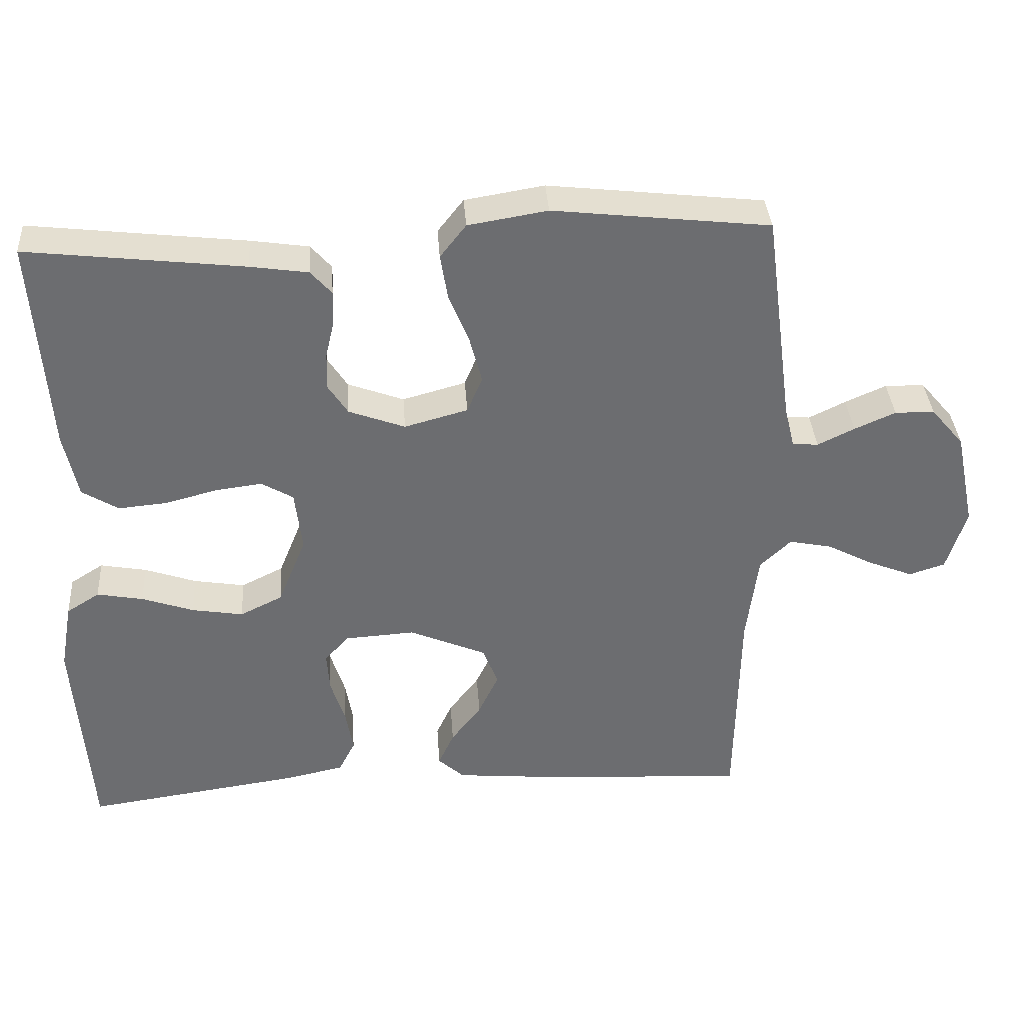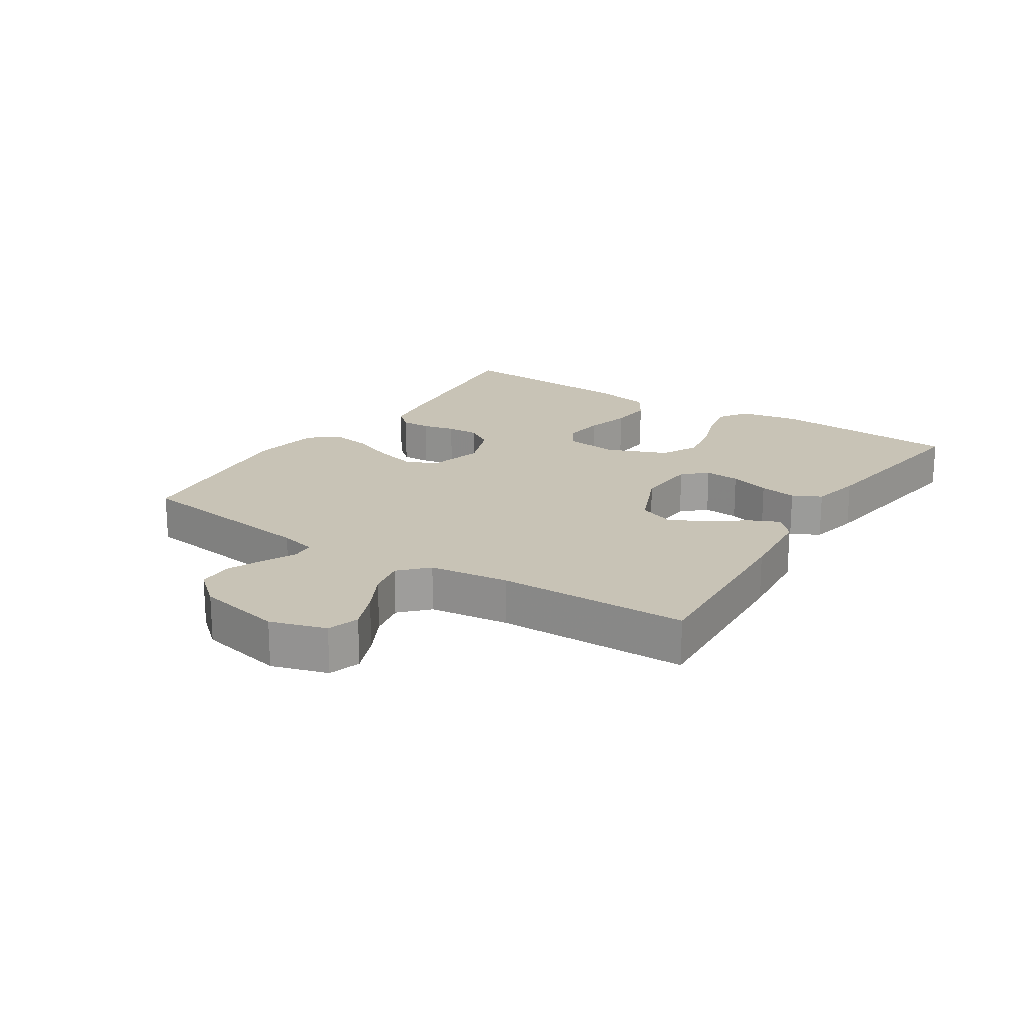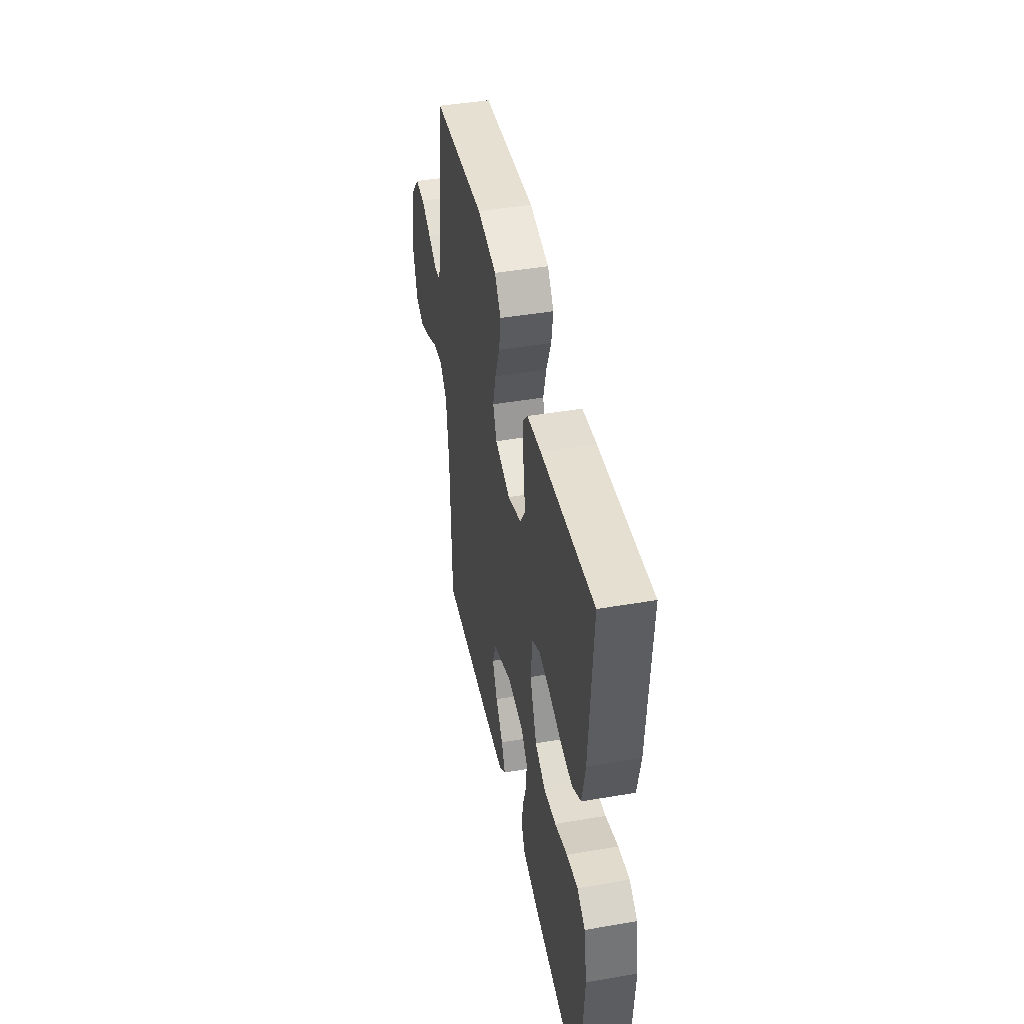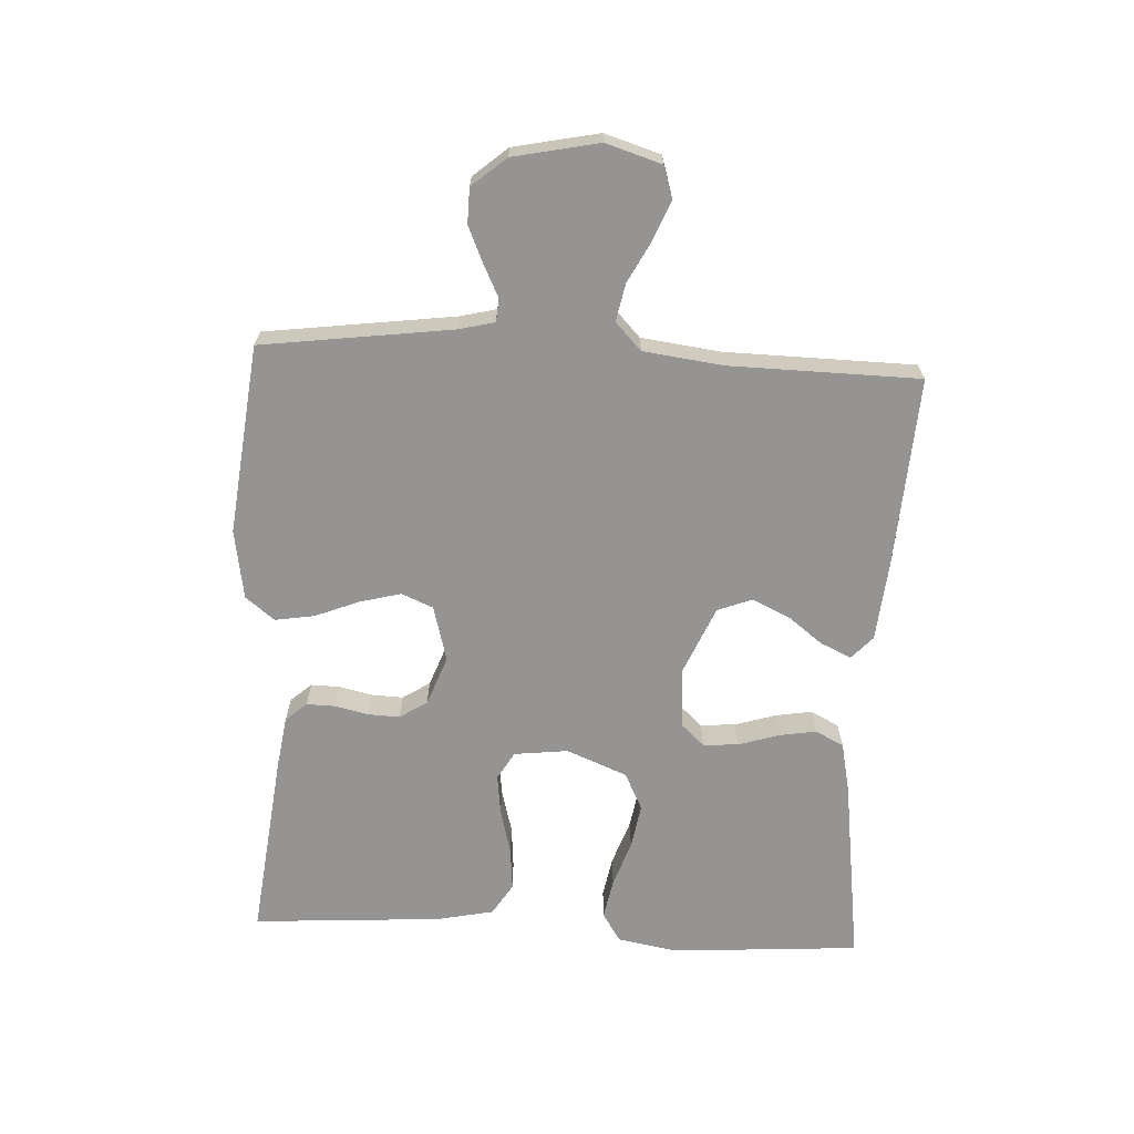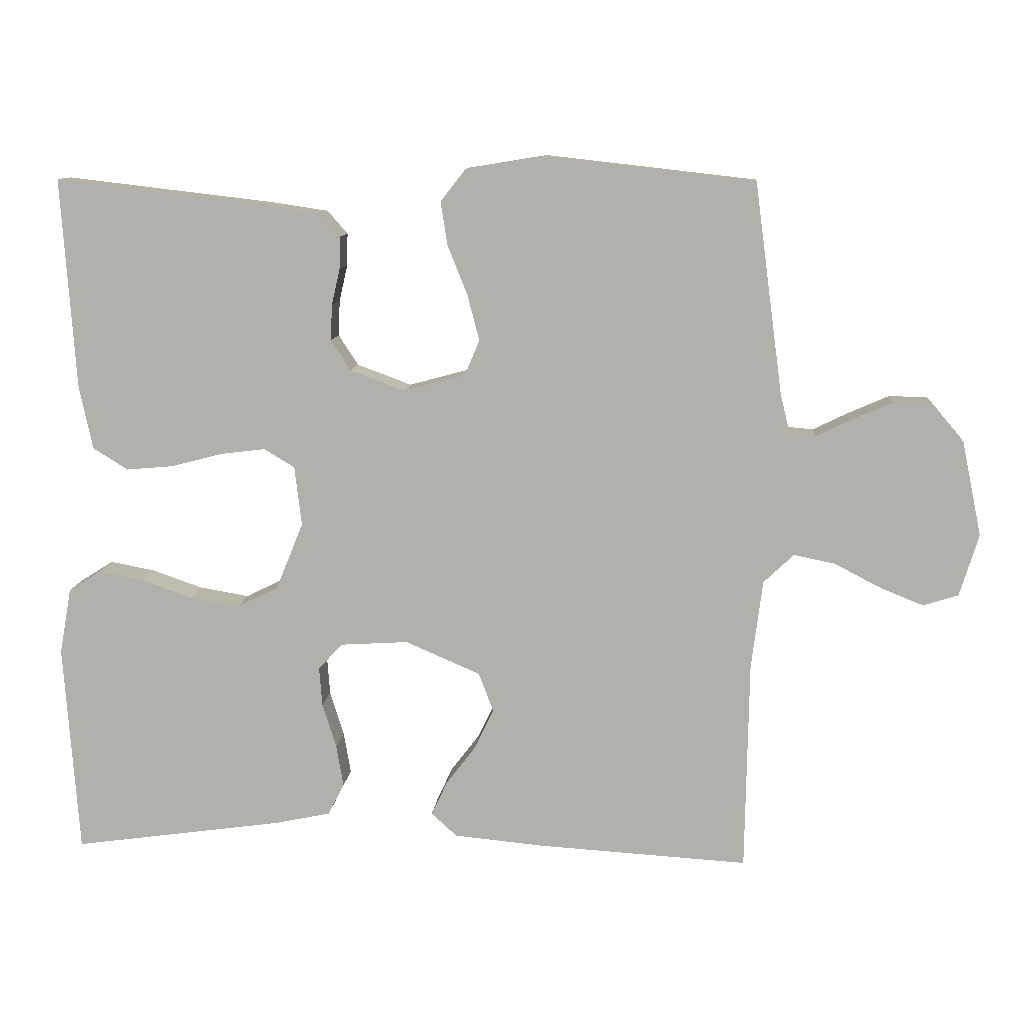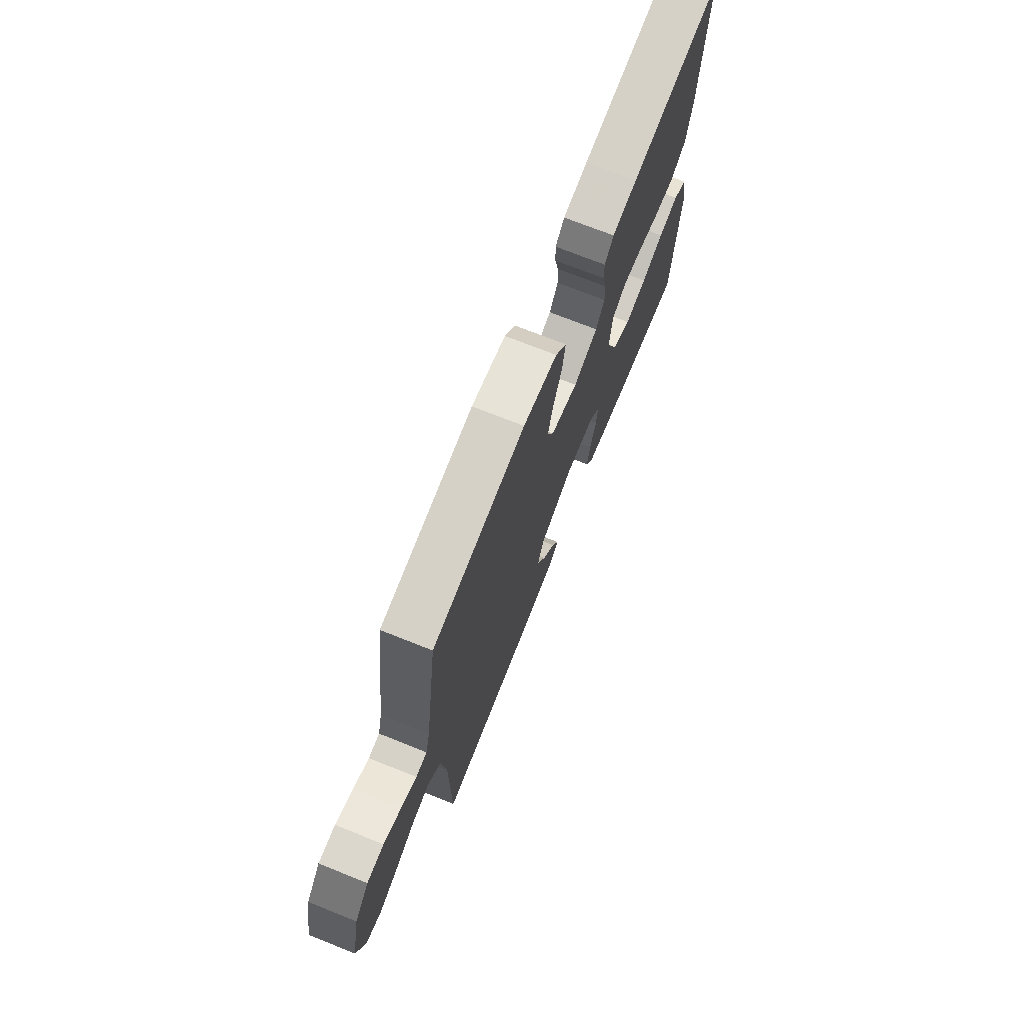
<metadata>
{"format":"obj","ext":"obj","renderer":"f3d","projection":"perspective","resolution":1024,"background":"white","views":[{"elev":36.3,"azim":-4.0,"up":"+Z"},{"elev":19.4,"azim":122.9,"up":"+Y"},{"elev":44.4,"azim":-101.3,"up":"+Z"},{"elev":-67.1,"azim":87.0,"up":"+Y"},{"elev":10.5,"azim":4.9,"up":"+Z"},{"elev":71.9,"azim":111.8,"up":"+Z"}]}
</metadata>
<code>
v 0.5 0.07 -0.5
v 0.2 0.07 -0.482
v 0.072 0.07 -0.47
v 0.036 0.07 -0.437
v 0.058 0.07 -0.389
v 0.1 0.07 -0.334
v 0.128 0.07 -0.275
v 0.107 0.07 -0.22
v 0 0.07 -0.174
v -0.097 0.07 -0.18
v -0.131 0.07 -0.217
v -0.127 0.07 -0.273
v -0.107 0.07 -0.337
v -0.097 0.07 -0.396
v -0.12 0.07 -0.441
v -0.2 0.07 -0.458
v -0.5 0.07 -0.5
v -0.521 0.07 -0.2
v -0.504 0.07 -0.105
v -0.458 0.07 -0.076
v -0.394 0.07 -0.088
v -0.322 0.07 -0.113
v -0.251 0.07 -0.125
v -0.192 0.07 -0.096
v -0.153 0.07 0
v -0.163 0.07 0.085
v -0.207 0.07 0.111
v -0.271 0.07 0.103
v -0.343 0.07 0.084
v -0.411 0.07 0.078
v -0.461 0.07 0.109
v -0.48 0.07 0.2
v -0.5 0.07 0.5
v -0.2 0.07 0.465
v -0.12 0.07 0.453
v -0.091 0.07 0.42
v -0.092 0.07 0.374
v -0.104 0.07 0.322
v -0.106 0.07 0.271
v -0.078 0.07 0.228
v 0 0.07 0.199
v 0.088 0.07 0.223
v 0.109 0.07 0.273
v 0.092 0.07 0.338
v 0.064 0.07 0.408
v 0.054 0.07 0.47
v 0.09 0.07 0.516
v 0.2 0.07 0.534
v 0.5 0.07 0.5
v 0.54 0.07 0.2
v 0.554 0.07 0.143
v 0.59 0.07 0.14
v 0.641 0.07 0.165
v 0.698 0.07 0.19
v 0.753 0.07 0.189
v 0.799 0.07 0.135
v 0.827 0.07 0
v 0.8 0.07 -0.088
v 0.75 0.07 -0.104
v 0.688 0.07 -0.079
v 0.623 0.07 -0.045
v 0.564 0.07 -0.033
v 0.521 0.07 -0.074
v 0.505 0.07 -0.2
v 0.5 0 -0.5
v 0.2 0 -0.482
v 0.072 0 -0.47
v 0.036 0 -0.437
v 0.058 0 -0.389
v 0.1 0 -0.334
v 0.128 0 -0.275
v 0.107 0 -0.22
v 0 0 -0.174
v -0.097 0 -0.18
v -0.131 0 -0.217
v -0.127 0 -0.273
v -0.107 0 -0.337
v -0.097 0 -0.396
v -0.12 0 -0.441
v -0.2 0 -0.458
v -0.5 0 -0.5
v -0.521 0 -0.2
v -0.504 0 -0.105
v -0.458 0 -0.076
v -0.394 0 -0.088
v -0.322 0 -0.113
v -0.251 0 -0.125
v -0.192 0 -0.096
v -0.153 0 0
v -0.163 0 0.085
v -0.207 0 0.111
v -0.271 0 0.103
v -0.343 0 0.084
v -0.411 0 0.078
v -0.461 0 0.109
v -0.48 0 0.2
v -0.5 0 0.5
v -0.2 0 0.465
v -0.12 0 0.453
v -0.091 0 0.42
v -0.092 0 0.374
v -0.104 0 0.322
v -0.106 0 0.271
v -0.078 0 0.228
v 0 0 0.199
v 0.088 0 0.223
v 0.109 0 0.273
v 0.092 0 0.338
v 0.064 0 0.408
v 0.054 0 0.47
v 0.09 0 0.516
v 0.2 0 0.534
v 0.5 0 0.5
v 0.54 0 0.2
v 0.554 0 0.143
v 0.59 0 0.14
v 0.641 0 0.165
v 0.698 0 0.19
v 0.753 0 0.189
v 0.799 0 0.135
v 0.827 0 0
v 0.8 0 -0.088
v 0.75 0 -0.104
v 0.688 0 -0.079
v 0.623 0 -0.045
v 0.564 0 -0.033
v 0.521 0 -0.074
v 0.505 0 -0.2
f 58 59 60 61
f 56 57 58 61
f 56 61 62
f 55 56 62
f 52 53 54 55
f 52 55 62 63
f 47 48 49 50
f 47 50 51
f 44 45 46 47
f 43 44 47 51
f 42 43 51
f 41 42 51
f 35 36 37 38
f 35 38 39
f 34 35 39
f 33 34 39
f 32 33 39 40
f 28 29 30 31
f 27 28 31 32
f 19 20 21 22
f 19 22 23
f 18 19 23
f 17 18 23
f 16 17 23 24
f 12 13 14 15
f 11 12 15 16
f 3 4 5 6
f 3 6 7
f 64 1 2 3
f 63 64 3 7
f 51 52 63 7
f 27 32 40 41
f 26 27 41 51
f 25 26 51
f 11 16 24 25
f 10 11 25
f 9 10 25 51
f 8 9 51
f 7 8 51
f 125 124 123 122
f 125 122 121 120
f 126 125 120
f 126 120 119
f 119 118 117 116
f 127 126 119 116
f 114 113 112 111
f 115 114 111
f 111 110 109 108
f 115 111 108 107
f 115 107 106
f 115 106 105
f 102 101 100 99
f 103 102 99
f 103 99 98
f 103 98 97
f 104 103 97 96
f 95 94 93 92
f 96 95 92 91
f 86 85 84 83
f 87 86 83
f 87 83 82
f 87 82 81
f 88 87 81 80
f 79 78 77 76
f 80 79 76 75
f 70 69 68 67
f 71 70 67
f 67 66 65 128
f 71 67 128 127
f 71 127 116 115
f 105 104 96 91
f 115 105 91 90
f 115 90 89
f 89 88 80 75
f 89 75 74
f 115 89 74 73
f 115 73 72
f 115 72 71
f 1 65 66 2
f 2 66 67 3
f 3 67 68 4
f 4 68 69 5
f 5 69 70 6
f 6 70 71 7
f 7 71 72 8
f 8 72 73 9
f 9 73 74 10
f 10 74 75 11
f 11 75 76 12
f 12 76 77 13
f 13 77 78 14
f 14 78 79 15
f 15 79 80 16
f 16 80 81 17
f 17 81 82 18
f 18 82 83 19
f 19 83 84 20
f 20 84 85 21
f 21 85 86 22
f 22 86 87 23
f 23 87 88 24
f 24 88 89 25
f 25 89 90 26
f 26 90 91 27
f 27 91 92 28
f 28 92 93 29
f 29 93 94 30
f 30 94 95 31
f 31 95 96 32
f 32 96 97 33
f 33 97 98 34
f 34 98 99 35
f 35 99 100 36
f 36 100 101 37
f 37 101 102 38
f 38 102 103 39
f 39 103 104 40
f 40 104 105 41
f 41 105 106 42
f 42 106 107 43
f 43 107 108 44
f 44 108 109 45
f 45 109 110 46
f 46 110 111 47
f 47 111 112 48
f 48 112 113 49
f 49 113 114 50
f 50 114 115 51
f 51 115 116 52
f 52 116 117 53
f 53 117 118 54
f 54 118 119 55
f 55 119 120 56
f 56 120 121 57
f 57 121 122 58
f 58 122 123 59
f 59 123 124 60
f 60 124 125 61
f 61 125 126 62
f 62 126 127 63
f 63 127 128 64
f 64 128 65 1

</code>
